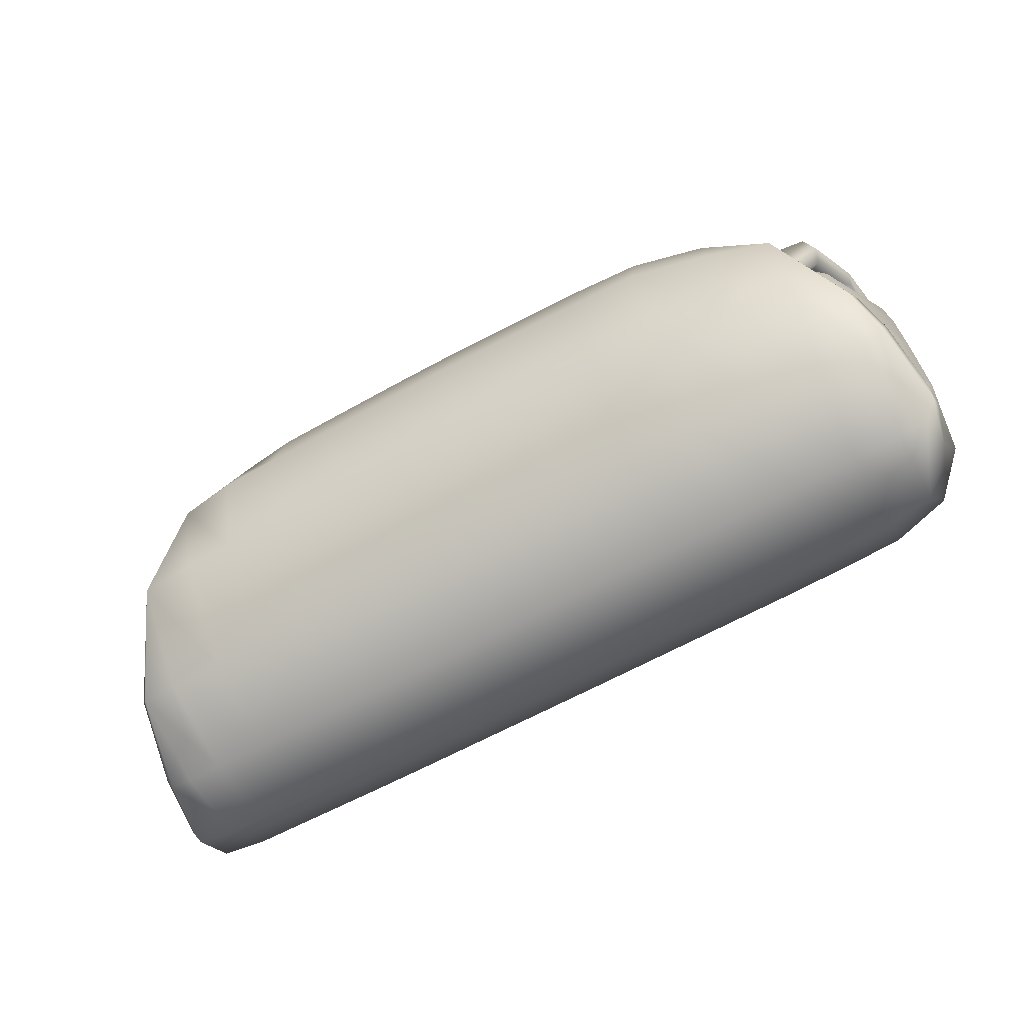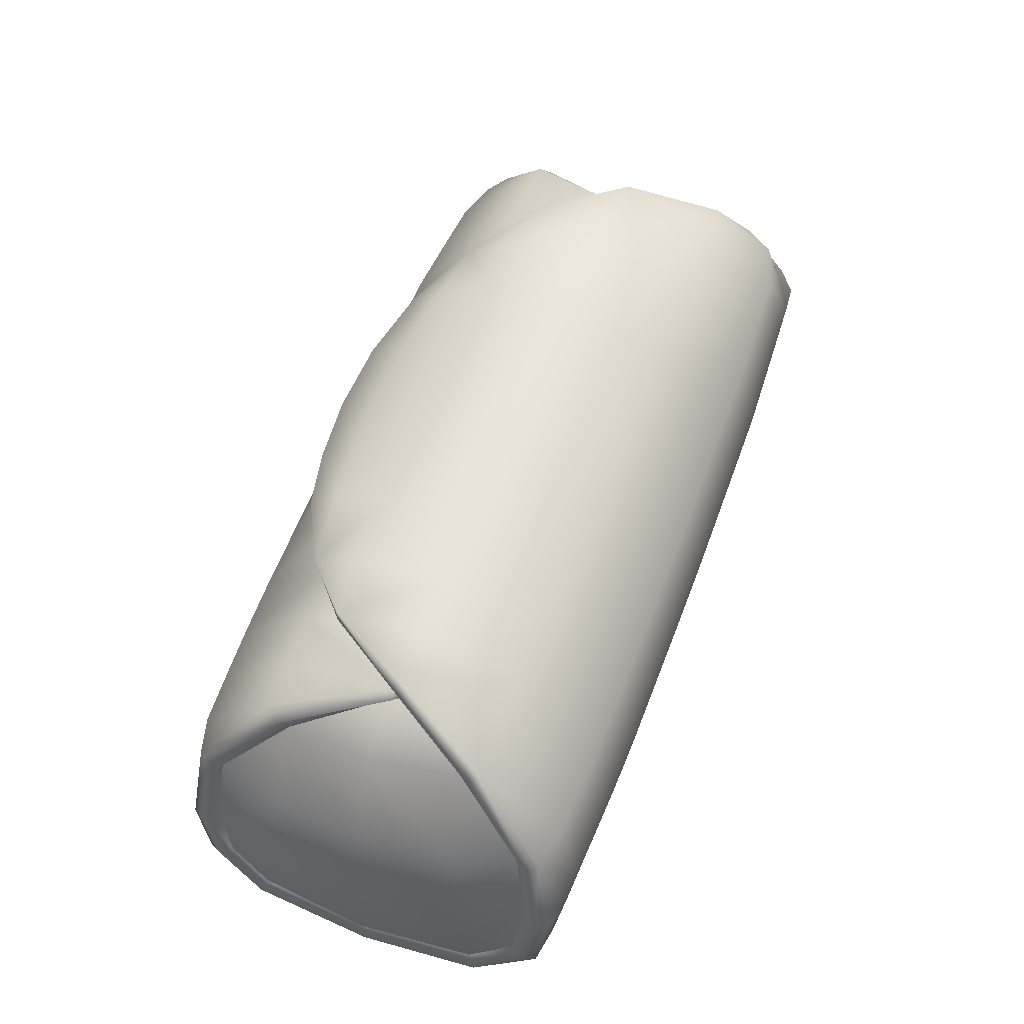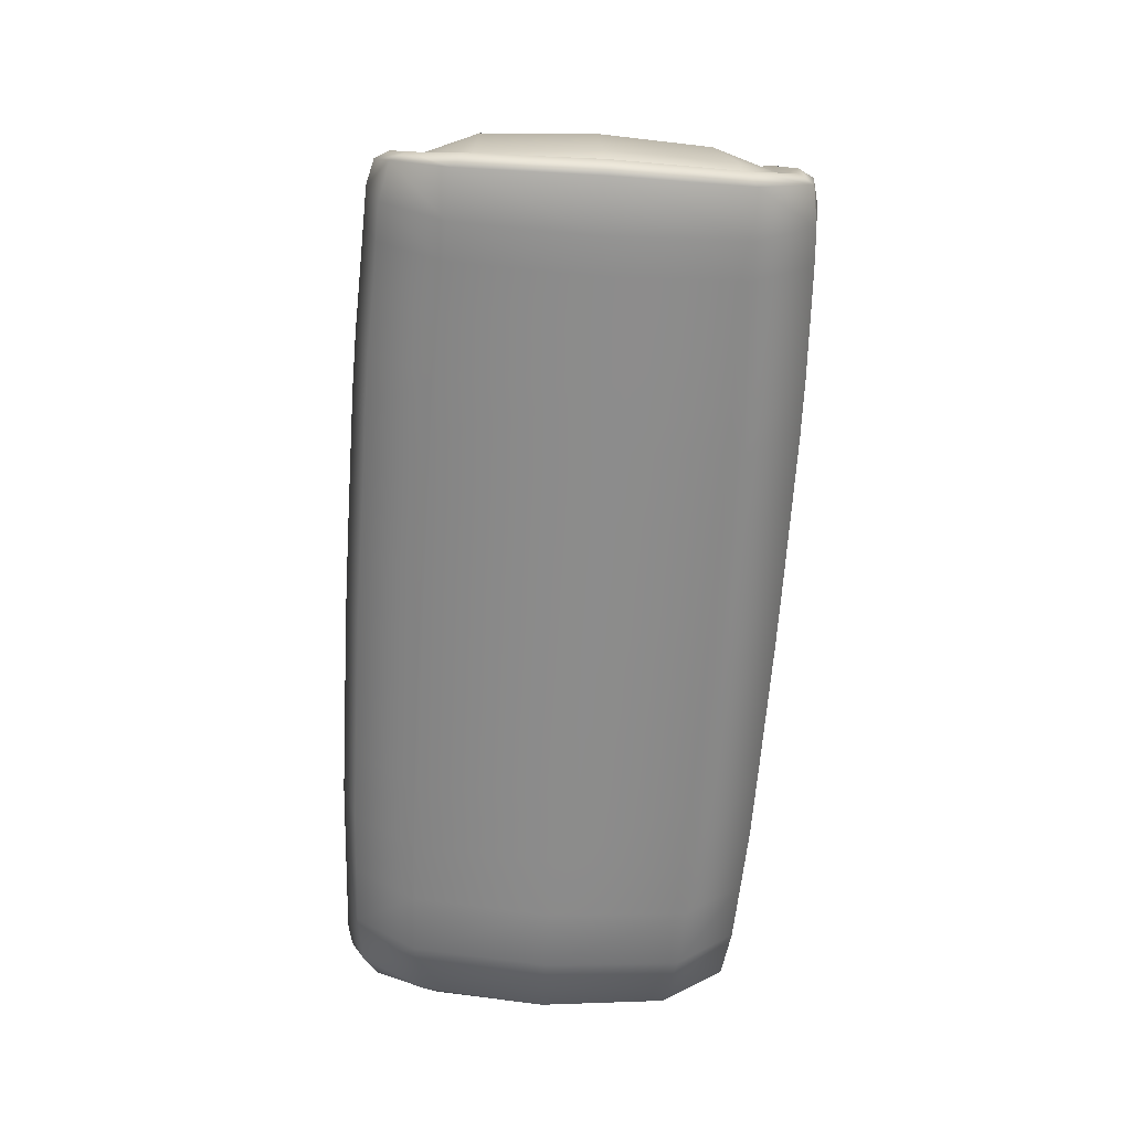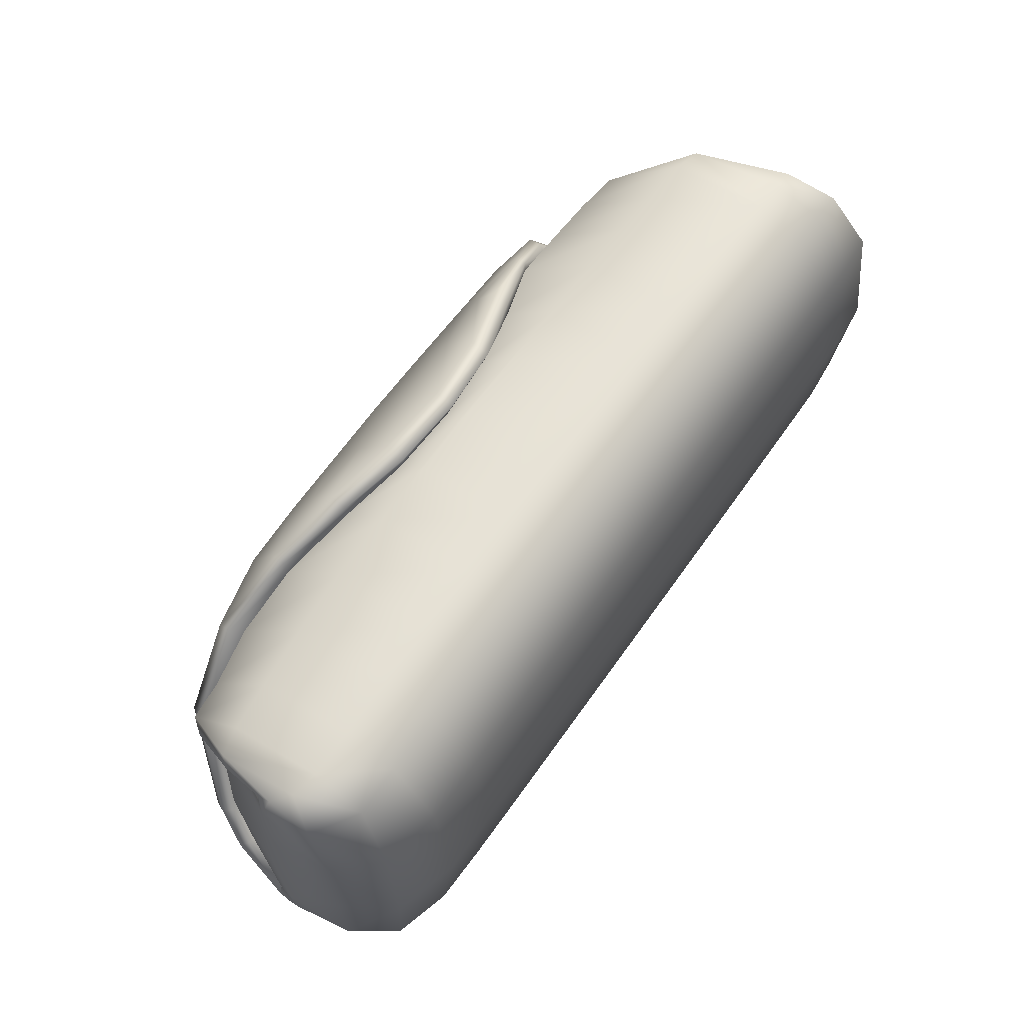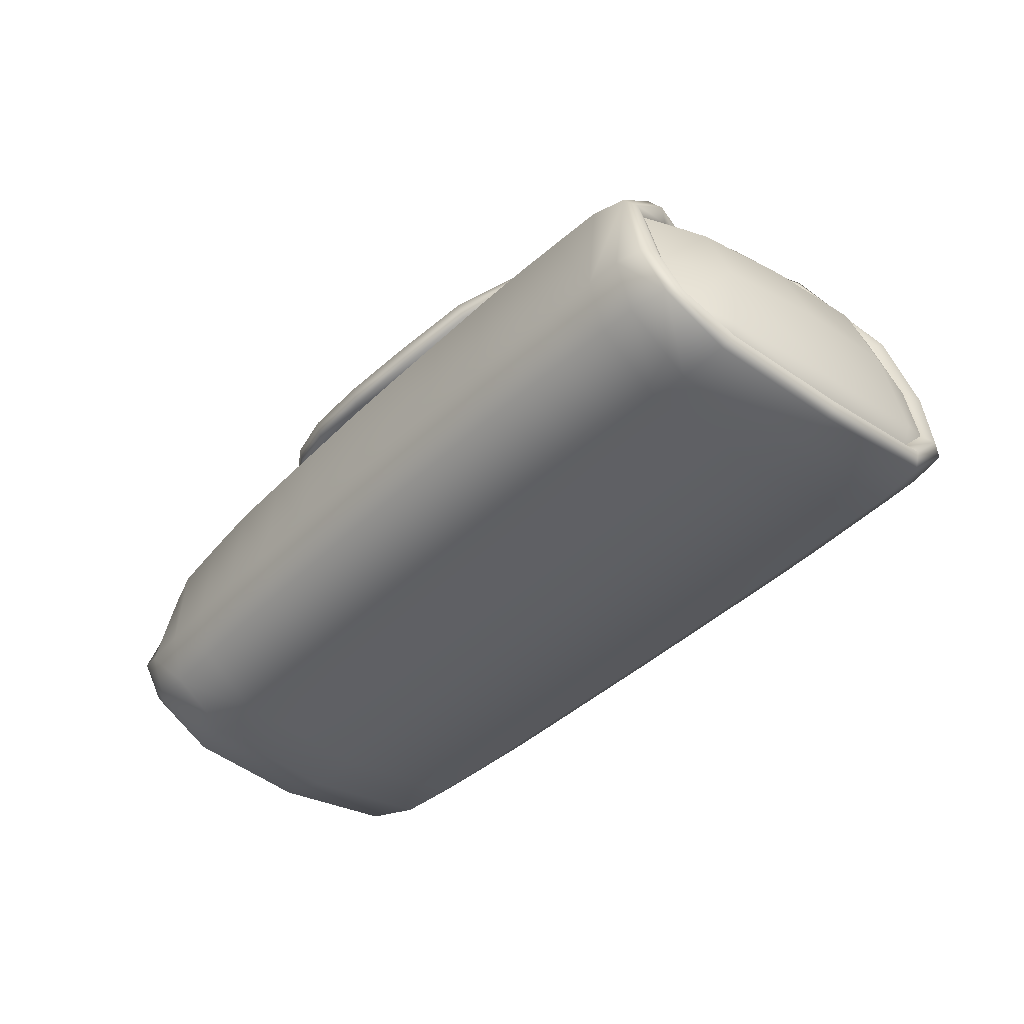
<metadata>
{"format":"obj","ext":"obj","renderer":"f3d","projection":"perspective","resolution":1024,"background":"white","views":[{"elev":-67.2,"azim":-151.7,"up":"+Z"},{"elev":58.5,"azim":110.5,"up":"+Y"},{"elev":-64.1,"azim":86.2,"up":"+Y"},{"elev":62.7,"azim":-55.0,"up":"+Z"},{"elev":-39.7,"azim":50.5,"up":"+Y"}]}
</metadata>
<code>
g default
v -0.8065 0.2196 0.2126
v -0.7281 0.2283 -0.01584
v -0.8342 0.2149 -0.1937
v -0.6189 0.3251 0.1428
v -0.3474 0.2461 0.3311
v -0.07654 0.1971 0.3827
v 0.2008 0.2625 0.3256
v 0.4472 0.3438 0.1571
v 0.6439 0.316 -0.1965
v 0.8071 -0.2775 -0.01591
v 0.6355 0.2708 0.2134
v -0.8147 0.1707 0.1841
v -0.8342 0.1687 -0.1631
v -0.6217 0.2788 0.1191
v -0.3463 0.2153 0.2888
v -0.07568 0.1725 0.334
v 0.2034 0.2307 0.2752
v 0.4472 0.3057 0.1359
v 0.6439 0.2696 -0.1654
v 0.8071 -0.2295 -0.01591
v 0.6439 0.2242 0.1783
v 0.6439 -0.2855 -0.01607
v 0.4472 -0.2855 -0.01626
v 0.2034 -0.2855 -0.01634
v -0.07569 -0.2855 -0.01636
v -0.3464 -0.2855 -0.01629
v -0.5986 -0.2855 -0.01612
v -0.8334 -0.2519 -0.01587
v 0.4472 0.3259 -0.2043
v 0.2034 0.3299 -0.2063
v -0.0757 0.3328 -0.2071
v -0.3464 0.3289 -0.206
v -0.623 0.2957 -0.2018
v 0.2008 0.3589 0.1612
v -0.07568 0.3618 0.1616
v -0.3464 0.3581 0.1602
v -0.623 0.249 0.2211
v 0.4472 0.2799 0.2225
v -0.7281 0.2641 -0.01076
v -0.8252 0.1964 0.1954
v -0.8554 0.09779 0.3099
v -0.8566 0.06745 0.2689
v -0.8215 0.1515 0.1522
v -0.6779 0.2476 -0.06812
v -0.8467 0.1182 -0.2141
v -0.8605 0.1473 -0.2666
v -0.8586 0.1222 -0.2313
v -0.8453 0.1921 -0.1785
v -0.7447 0.3155 -0.01184
v -0.7447 0.2729 -0.01015
v -0.6208 0.2985 0.1546
v -0.4804 0.2902 0.2527
v -0.4804 0.2574 0.2213
v -0.3474 0.2131 0.3225
v -0.2178 0.21 0.3727
v -0.217 0.1813 0.3233
v -0.07654 0.161 0.3712
v 0.06388 0.2174 0.3641
v 0.06562 0.1915 0.3149
v 0.2034 0.2294 0.317
v 0.338 0.3022 0.2533
v 0.3382 0.2817 0.2243
v 0.4495 0.3196 0.1564
v 0.5508 0.3667 -0.01198
v 0.5436 0.3171 0.004988
v 0.655 0.293 -0.181
v 0.7159 0.1617 -0.3414
v 0.7144 0.1453 -0.299
v 0.7973 -0.2512 -0.2584
v 0.7973 -0.2095 -0.2331
v 0.8275 -0.2535 -0.01589
v 0.7973 -0.2513 0.2264
v 0.7973 -0.2094 0.2015
v 0.7061 0.1122 0.3469
v 0.7108 0.0929 0.3021
v 0.6551 0.2475 0.1959
v 0.555 0.2842 0.01571
v 0.5273 0.2936 -0.03228
v 0.644 -0.2581 0.2351
v 0.7111 -0.2855 -0.016
v -0.07567 0.1268 0.3774
v -0.3463 0.1242 0.3751
v -0.6044 0.1142 0.368
v -0.8082 0.101 0.3375
v -0.7332 0.2257 0.2178
v 0.2034 0.1249 0.3757
v 0.4472 0.1222 0.3717
v 0.644 0.1187 0.3622
v 0.5435 0.2773 0.2193
v 0.6439 -0.258 -0.2675
v 0.5437 -0.2855 -0.01614
v 0.4472 -0.2578 -0.2737
v 0.3382 -0.2855 -0.01632
v 0.2034 -0.2576 -0.2764
v 0.0656 -0.2855 -0.01635
v -0.0757 -0.2574 -0.2776
v -0.217 -0.2855 -0.01632
v -0.3464 -0.2576 -0.276
v -0.5986 -0.2579 -0.2712
v -0.4803 -0.2855 -0.01625
v -0.8246 -0.2302 -0.2489
v -0.7143 -0.2844 -0.01599
v -0.8958 -0.1547 -0.01581
v 0.6439 0.1676 -0.3564
v 0.5435 0.323 -0.2018
v 0.4472 0.1715 -0.3653
v 0.3382 0.328 -0.2057
v 0.2034 0.1746 -0.369
v 0.06559 0.3319 -0.2069
v -0.07571 0.1767 -0.3706
v -0.217 0.3308 -0.2065
v -0.3464 0.1738 -0.3685
v -0.6037 0.1642 -0.3617
v -0.481 0.3261 -0.2051
v -0.8196 0.151 -0.3247
v -0.7447 0.2718 -0.1987
v 0.4472 0.3816 -0.0125
v 0.338 0.3564 0.1604
v 0.2034 0.3863 -0.01229
v 0.06561 0.3609 0.1616
v -0.07569 0.3894 -0.0123
v -0.217 0.3599 0.1609
v -0.3464 0.3852 -0.01225
v -0.6229 0.3512 -0.01238
v -0.4804 0.352 0.1588
v 0.2008 0.3015 0.2687
v -0.07567 0.2759 0.2984
v -0.3464 0.2968 0.2683
v 0.4472 -0.2579 0.2409
v 0.2034 -0.2577 0.2435
v -0.07567 -0.2576 0.2446
v -0.3463 -0.2578 0.2431
v -0.5986 -0.258 0.2386
v -0.8247 -0.2302 0.2169
v -0.8367 0.02979 0.2763
v -0.8349 0.122 -0.2418
v -0.755 0.2039 -0.1404
v -0.7403 0.2435 -0.01327
v -0.865 0.08785 0.2822
v -0.7972 0.1641 0.1791
v -0.869 0.1384 -0.2459
v -0.7569 0.2942 -0.01078
v -0.4803 0.2659 0.2471
v -0.2178 0.1716 0.3626
v 0.06388 0.1789 0.354
v 0.3382 0.2823 0.2477
v 0.5629 0.3339 -0.01091
v 0.729 0.1534 -0.3203
v 0.8163 -0.2304 -0.2452
v 0.8164 -0.2304 0.2134
v 0.7185 0.1026 0.3247
v 0.5629 0.306 0.002937
v 0.711 -0.2582 0.2331
v -0.217 0.1255 0.3762
v -0.4803 0.1229 0.3736
v -0.7225 0.1031 0.3627
v 0.06562 0.1262 0.3769
v 0.3382 0.1236 0.3746
v 0.5437 0.1206 0.3674
v 0.711 -0.2581 -0.2653
v 0.5437 -0.2579 -0.2706
v 0.3382 -0.2577 -0.2757
v 0.06558 -0.2575 -0.2772
v -0.217 -0.2575 -0.2768
v -0.4804 -0.2577 -0.2749
v -0.7143 -0.2559 -0.2675
v -0.8876 -0.1535 -0.2232
v 0.5437 0.1697 -0.3612
v 0.3382 0.1731 -0.368
v 0.06558 0.176 -0.3701
v -0.217 0.1752 -0.3695
v -0.4804 0.1723 -0.367
v -0.727 0.1533 -0.3565
v 0.3382 0.3842 -0.01229
v 0.0656 0.3884 -0.0123
v -0.217 0.3872 -0.01227
v -0.481 0.3822 -0.01223
v 0.06561 0.282 0.2905
v -0.217 0.281 0.29
v 0.5437 -0.258 0.238
v 0.3382 -0.2578 0.2427
v 0.06561 -0.2577 0.2442
v -0.217 -0.2577 0.2438
v -0.4803 -0.2579 0.2421
v -0.7143 -0.256 0.2352
v -0.8933 -0.1505 0.1912
v -0.89 -0.01411 -0.3207
v -0.8849 0.01375 -0.3534
v -0.8725 0.0334 -0.2947
v -0.8878 0.03224 -0.3243
v -0.8563 0.03721 -0.3049
v 0.7543 -0.00963 -0.38
v 0.7807 -0.1528 -0.3621
v 0.7677 -0.004195 -0.353
v 0.794 -0.1397 -0.3369
v 0.7811 -0.1273 -0.3143
v 0.7527 0.006125 -0.3241
v 0.7109 -0.1567 -0.3736
v 0.7103 -0.00951 -0.391
v 0.6439 -0.007867 -0.3951
v 0.6439 -0.156 -0.3782
v 0.5437 -0.1554 -0.3828
v 0.5437 -0.006682 -0.4
v 0.4472 -0.1549 -0.3872
v 0.4472 -0.005575 -0.4046
v 0.3382 -0.1544 -0.39
v 0.3382 -0.004606 -0.4075
v 0.2034 -0.154 -0.3911
v 0.2034 -0.003726 -0.4087
v 0.06557 -0.1536 -0.3922
v 0.06557 -0.002826 -0.4099
v -0.07571 -0.1534 -0.3928
v -0.07571 -0.002411 -0.4105
v -0.217 -0.1538 -0.3916
v -0.217 -0.003334 -0.4092
v -0.3464 -0.1542 -0.3905
v -0.3464 -0.004178 -0.4081
v -0.4804 -0.1546 -0.3889
v -0.4804 -0.005109 -0.4065
v -0.5986 -0.1553 -0.3836
v -0.5986 -0.006469 -0.4009
v -0.7143 -0.1559 -0.3784
v -0.7143 -0.007796 -0.3954
v -0.8057 -0.00888 -0.3908
v -0.8031 -0.1562 -0.3652
v -0.868 -0.08646 -0.3377
v -0.8549 -0.008694 -0.3866
v -0.8827 -0.03189 0.3459
v -0.8955 -0.01797 0.2875
v -0.8794 -0.001699 0.3128
v -0.8729 0.0107 0.294
v -0.8597 0.02223 0.2886
v 0.7807 -0.1724 0.3321
v 0.7569 -0.07537 0.3647
v 0.7945 -0.1638 0.3058
v 0.7705 -0.07019 0.338
v 0.7557 -0.05944 0.311
v 0.7803 -0.1539 0.2819
v 0.7109 -0.1734 0.348
v 0.7105 -0.07569 0.3771
v 0.644 -0.1725 0.3504
v 0.644 -0.07493 0.3798
v 0.5437 -0.07404 0.3843
v 0.5437 -0.172 0.3545
v 0.4472 -0.1715 0.3587
v 0.4472 -0.07321 0.3889
v 0.3382 -0.07247 0.3919
v 0.3382 -0.1712 0.3614
v 0.2034 -0.1708 0.3625
v 0.2034 -0.0718 0.393
v 0.06562 -0.07112 0.3942
v 0.06562 -0.1704 0.3636
v -0.07567 -0.1703 0.3641
v -0.07566 -0.07081 0.3948
v -0.217 -0.07151 0.3936
v -0.217 -0.1706 0.363
v -0.3463 -0.171 0.362
v -0.3463 -0.07215 0.3925
v -0.4803 -0.07285 0.3909
v -0.4803 -0.1714 0.3605
v -0.5986 -0.1719 0.3553
v -0.5986 -0.07388 0.3853
v -0.7143 -0.07489 0.3798
v -0.7143 -0.1725 0.3503
v -0.8055 -0.1723 0.3366
v -0.805 -0.07562 0.3752
v -0.8543 -0.06378 0.3661
v -0.8838 -0.1127 0.3106
v -0.8465 0.1342 -0.01586
v -0.8989 -0.01779 -0.2178
v -0.9002 -0.005746 -0.0158
v -0.9012 -0.0171 0.186
v -0.7697 0.1996 -0.1196
v 0.7598 0.1083 0.00423
v 0.8122 -0.03542 -0.003969
v 0.8259 -0.1941 -0.01078
v 0.7481 0.09442 0.1846
v 0.8042 -0.05069 0.1918
v 0.8077 -0.1832 0.1978
v 0.7531 0.127 -0.1846
v 0.7959 -0.009811 -0.2023
v 0.8132 -0.1691 -0.2364
v -0.8827 0.0286 -0.2737
v 0.6646 0.2483 0.01084
g FoodShortLUpperArm
f 39 44 138
f 44 2 138
f 138 2 12 40
f 39 138 40 1
f 1 40 139 41
f 40 12 42 139
f 43 140 2
f 2 44 137 273
f 141 47 13 48
f 46 141 48 3
f 3 48 142 49
f 48 13 50 142
f 142 50 14 51
f 49 142 51 4
f 4 51 143 52
f 51 14 53 143
f 143 53 15 54
f 52 143 54 5
f 5 54 144 55
f 54 15 56 144
f 144 56 16 57
f 55 144 57 6
f 6 57 145 58
f 57 16 59 145
f 145 59 17 60
f 58 145 60 7
f 7 60 146 61
f 60 17 62 146
f 146 62 18 63
f 61 146 63 8
f 8 63 147 64
f 63 18 65 147
f 147 65 19 66
f 64 147 66 9
f 9 66 148 67
f 66 19 68 148
f 149 70 20 71
f 69 149 71 10
f 10 71 150 72
f 71 20 73 150
f 151 75 21 76
f 74 151 76 11
f 11 76 152 65
f 76 21 77 152
f 152 77 78
f 153 79 22 80
f 72 153 80 10
f 81 16 56 154
f 154 56 15 82
f 37 83 155 53
f 53 155 82 15
f 1 84 156 85
f 85 156 83 37
f 1 41 84
f 86 17 59 157
f 157 59 16 81
f 87 38 62 158
f 158 62 17 86
f 88 11 89 159
f 159 89 38 87
f 11 88 74
f 10 80 160 69
f 80 22 90 160
f 90 22 91 161
f 161 91 23 92
f 92 23 93 162
f 162 93 24 94
f 94 24 95 163
f 163 95 25 96
f 96 25 97 164
f 164 97 26 98
f 27 99 165 100
f 100 165 98 26
f 28 101 166 102
f 102 166 99 27
f 28 103 167 101
f 45 269 2 273
f 9 67 104
f 9 104 168 105
f 105 168 106 29
f 29 106 169 107
f 107 169 108 30
f 30 108 170 109
f 109 170 110 31
f 31 110 171 111
f 111 171 112 32
f 113 33 114 172
f 172 114 32 112
f 115 3 116 173
f 173 116 33 113
f 3 115 46
f 8 64 117
f 9 105 64
f 29 117 64 105
f 8 117 174 118
f 117 29 107 174
f 174 107 30 119
f 118 174 119 34
f 34 119 175 120
f 119 30 109 175
f 175 109 31 121
f 120 175 121 35
f 35 121 176 122
f 121 31 111 176
f 176 111 32 123
f 122 176 123 36
f 33 124 177 114
f 124 4 125 177
f 177 125 36 123
f 114 177 123 32
f 3 49 116
f 4 124 49
f 33 116 49 124
f 7 61 126
f 8 118 61
f 34 126 61 118
f 6 58 178 127
f 58 7 126 178
f 178 126 34 120
f 127 178 120 35
f 5 55 179 128
f 55 6 127 179
f 179 127 35 122
f 128 179 122 36
f 4 52 125
f 5 128 52
f 36 125 52 128
f 22 79 180 91
f 91 180 129 23
f 23 129 181 93
f 93 181 130 24
f 24 130 182 95
f 95 182 131 25
f 25 131 183 97
f 97 183 132 26
f 133 27 100 184
f 184 100 26 132
f 134 28 102 185
f 185 102 27 133
f 43 2 269
f 186 103 28 134
f 1 85 39
f 37 14 39 85
f 11 65 89
f 38 89 65 18
f 38 18 62
f 14 37 53
f 42 140 135
f 47 136 13
f 14 50 39
f 13 137 50
f 137 39 50
f 187 188 226
f 190 187 189
f 190 189 191
f 192 193 198 199
f 193 192 194 195
f 195 194 197 196
f 199 198 201 200
f 200 201 202 203
f 203 202 204 205
f 205 204 206 207
f 207 206 208 209
f 209 208 210 211
f 211 210 212 213
f 213 212 214 215
f 215 214 216 217
f 217 216 218 219
f 219 218 220 221
f 221 220 222 223
f 223 222 225 224
f 227 225 226
f 45 136 189 283
f 188 190 141 46
f 190 191 47 141
f 148 68 197 194
f 67 148 194 192
f 193 195 149 69
f 195 196 70 149
f 160 90 201 198
f 69 160 198 193
f 201 90 161 202
f 202 161 92 204
f 204 92 162 206
f 206 162 94 208
f 208 94 163 210
f 210 163 96 212
f 212 96 164 214
f 214 164 98 216
f 99 220 218 165
f 165 218 216 98
f 101 225 222 166
f 166 222 220 99
f 283 270 45
f 101 167 226 225
f 192 199 67
f 200 104 67 199
f 104 200 203 168
f 168 203 205 106
f 106 205 207 169
f 169 207 209 108
f 108 209 211 170
f 170 211 213 110
f 110 213 215 171
f 171 215 217 112
f 221 113 172 219
f 219 172 112 217
f 224 115 173 223
f 223 173 113 221
f 188 46 227
f 224 227 46 115
f 228 268 267
f 229 228 230 231
f 231 230 232
f 233 234 240 239
f 234 233 235 236
f 236 235 238 237
f 239 240 242 241
f 241 242 243 244
f 244 243 246 245
f 245 246 247 248
f 248 247 250 249
f 249 250 251 252
f 252 251 254 253
f 253 254 255 256
f 256 255 258 257
f 257 258 259 260
f 260 259 262 261
f 261 262 263 264
f 264 263 266 265
f 265 266 267
f 139 42 232 230
f 41 139 230 228
f 229 231 140 43
f 150 73 238 235
f 72 150 235 233
f 234 236 151 74
f 236 237 75 151
f 233 239 153 72
f 239 241 79 153
f 254 81 154 255
f 255 154 82 258
f 83 262 259 155
f 155 259 258 82
f 84 266 263 156
f 156 263 262 83
f 228 267 41
f 266 84 41 267
f 250 86 157 251
f 251 157 81 254
f 246 87 158 247
f 247 158 86 250
f 242 88 159 243
f 243 159 87 246
f 234 74 240
f 242 240 74 88
f 79 241 244 180
f 180 244 245 129
f 129 245 248 181
f 181 248 249 130
f 130 249 252 182
f 182 252 253 131
f 131 253 256 183
f 183 256 257 132
f 261 133 184 260
f 260 184 132 257
f 265 134 185 264
f 264 185 133 261
f 229 43 272
f 268 186 134 265
f 232 42 135
f 270 271 269 45
f 43 269 271 272
f 167 270 187
f 103 271 270 167
f 272 271 103 186
f 229 186 268
f 226 188 227
f 228 229 268
f 265 267 268
f 224 225 227
f 19 65 78
f 65 152 78
f 12 140 42
f 231 135 140
f 231 232 135
f 136 191 189
f 13 136 137
f 47 191 136
f 273 137 136 45
f 12 2 140
f 137 44 39
f 77 19 78
f 21 284 77
f 68 19 280
f 278 279 276 275
f 197 281 282 196
f 68 280 281 197
f 277 278 275 274
f 20 276 279 73
f 196 282 70
f 75 277 21
f 237 278 277 75
f 238 279 278 237
f 73 279 238
f 284 19 77
f 281 280 274 275
f 282 281 275 276
f 70 282 276 20
f 229 272 186
f 167 187 226
f 283 189 187
f 187 270 283
f 188 187 190
f 21 277 274 284
f 280 19 284 274

</code>
